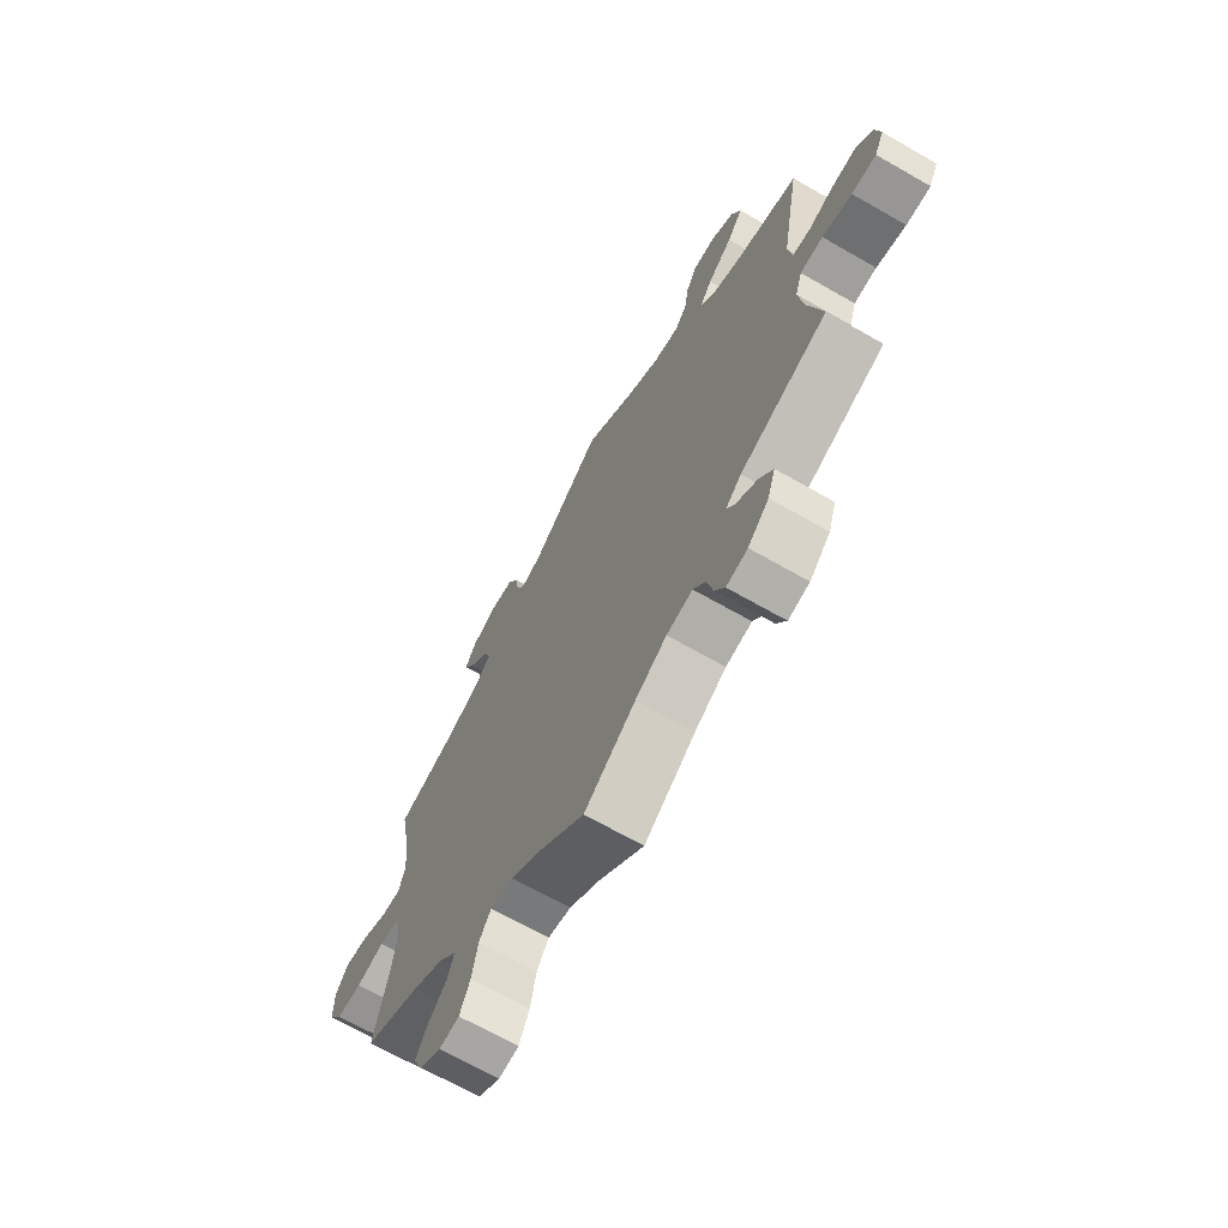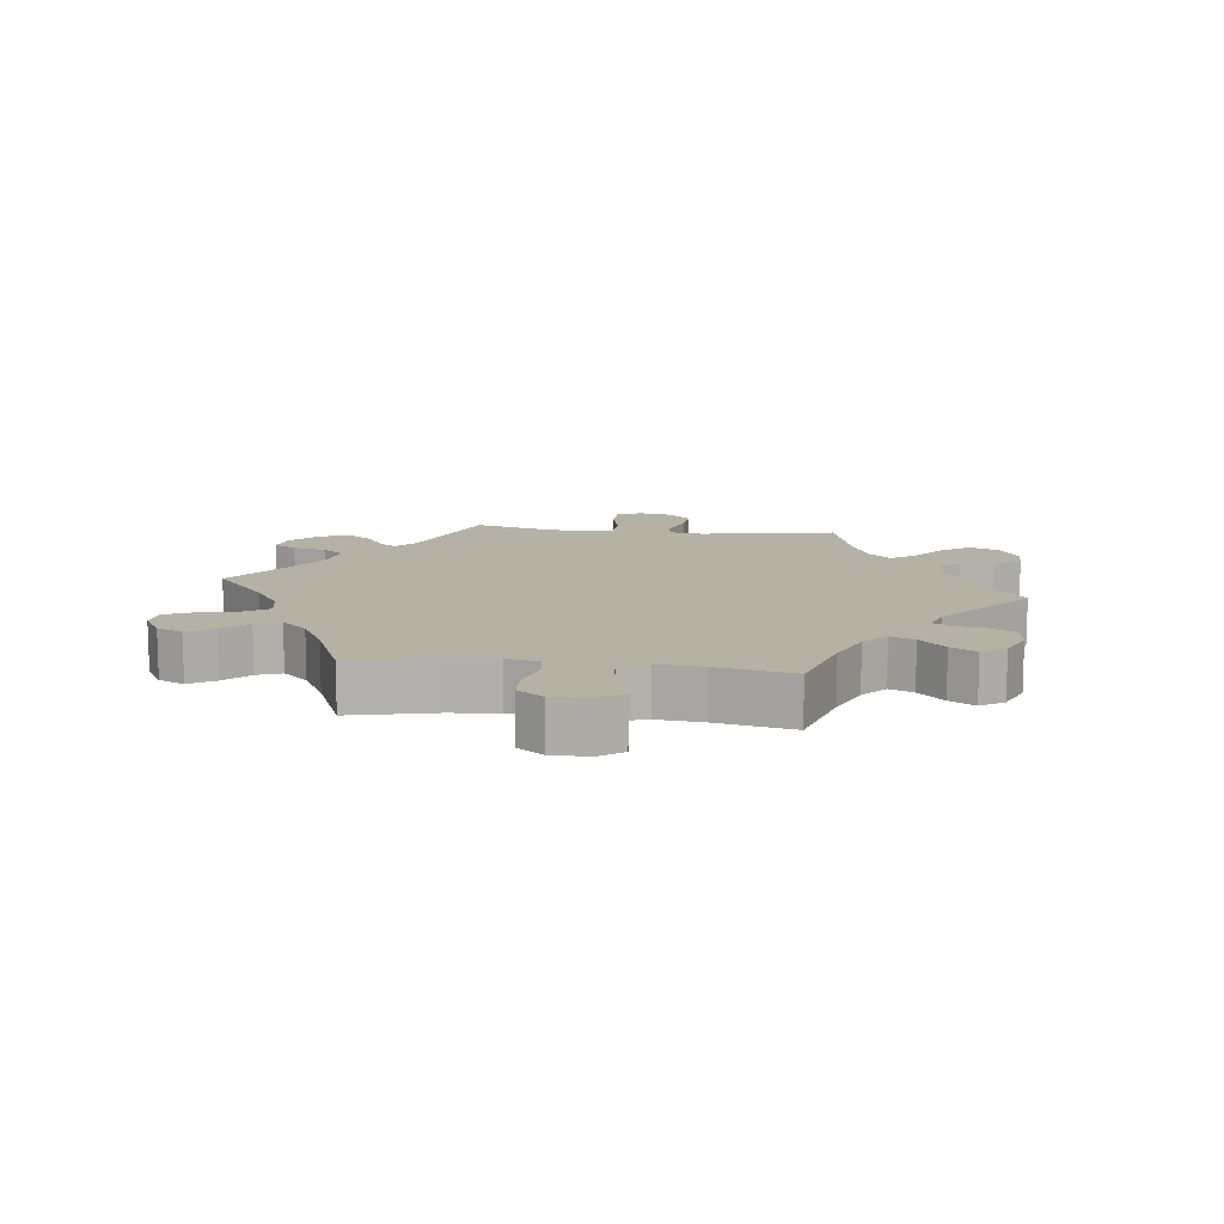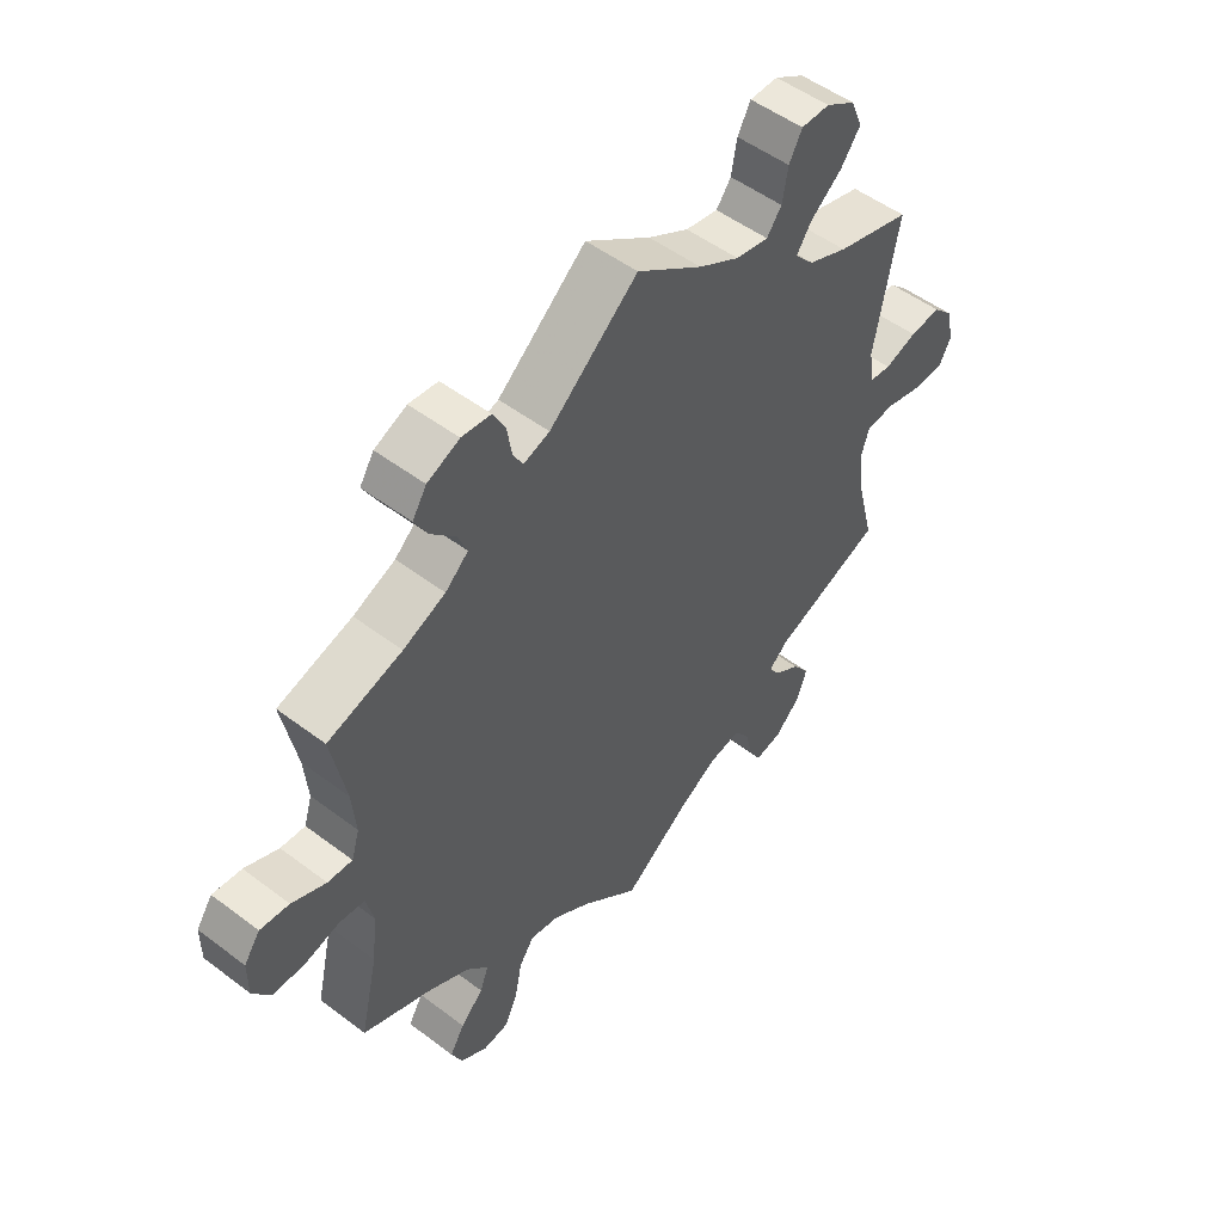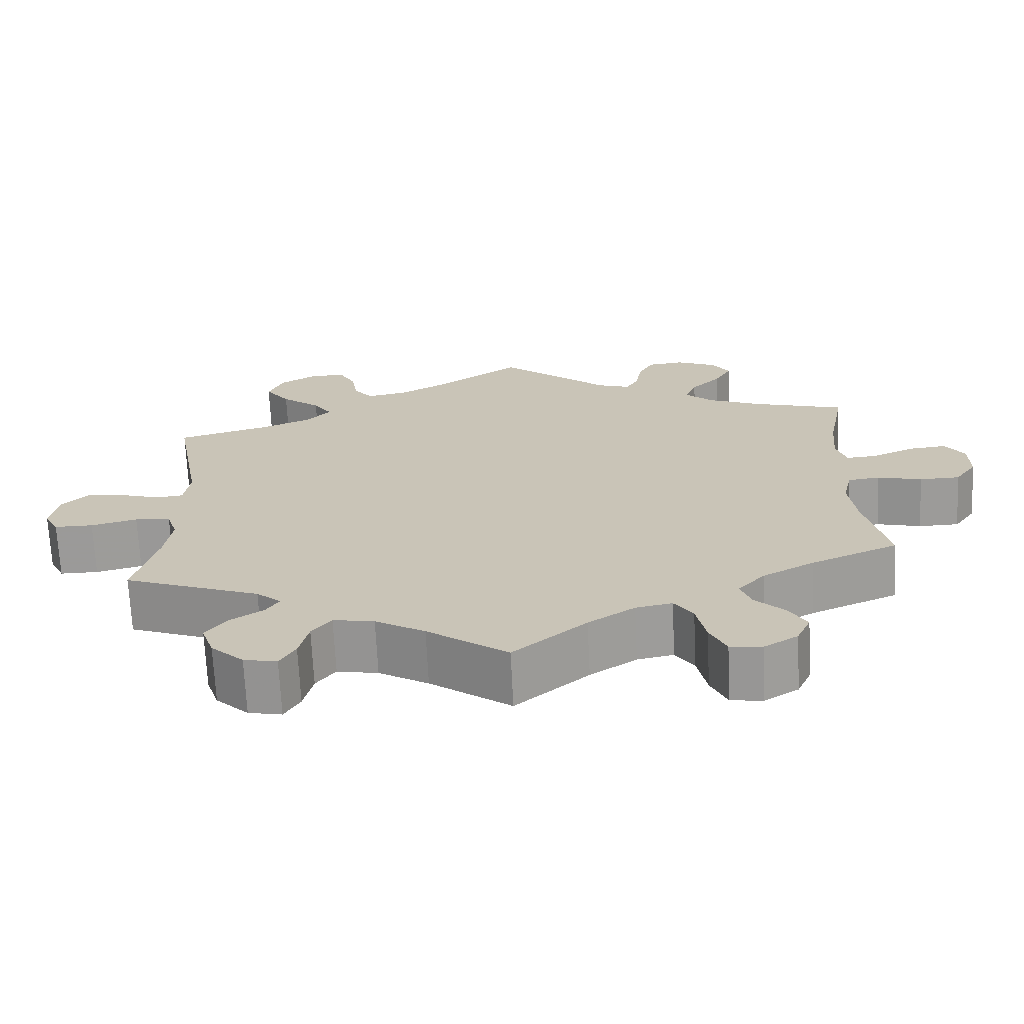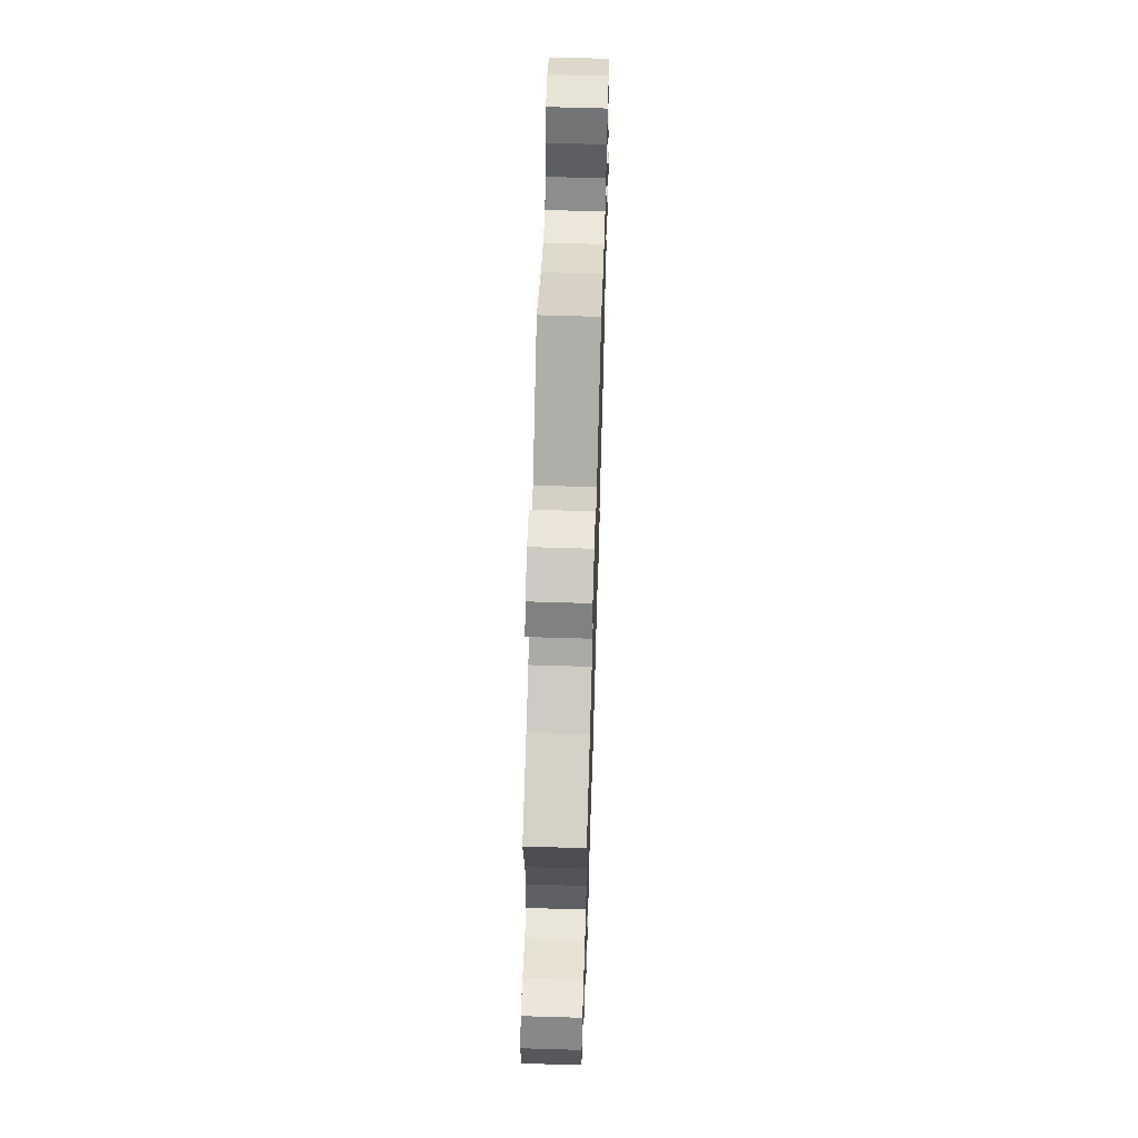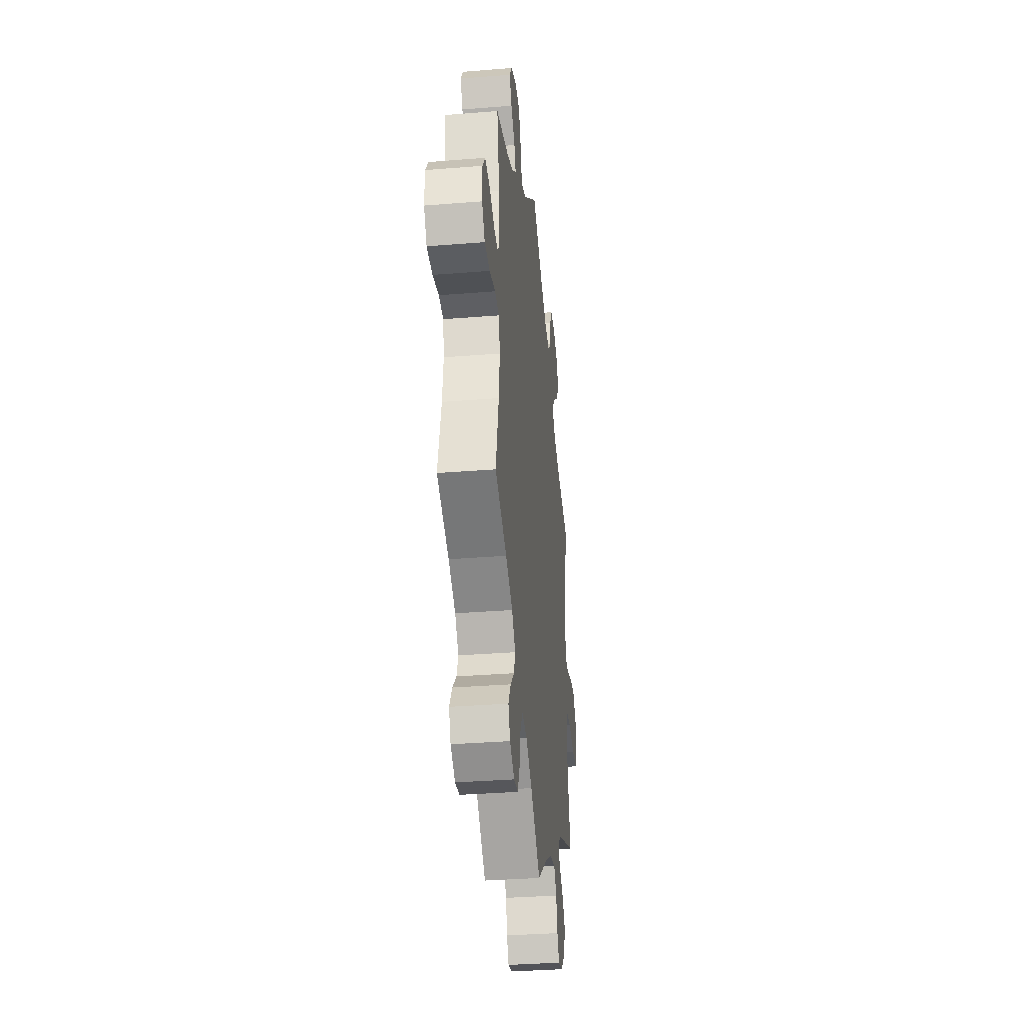
<metadata>
{"format":"obj","ext":"obj","renderer":"f3d","projection":"perspective","resolution":1024,"background":"white","views":[{"elev":-67.8,"azim":60.2,"up":"+Z"},{"elev":11.8,"azim":-82.9,"up":"+Y"},{"elev":51.4,"azim":-50.6,"up":"+Z"},{"elev":-69.5,"azim":-177.2,"up":"+Z"},{"elev":62.1,"azim":-88.2,"up":"+Z"},{"elev":-34.4,"azim":-83.8,"up":"+Z"}]}
</metadata>
<code>
v 0.106 0.07 0.504
v 0.172 0.07 0.467
v 0.225 0.07 0.457
v 0.249 0.07 0.489
v 0.258 0.07 0.541
v 0.279 0.07 0.58
v 0.325 0.07 0.58
v 0.373 0.07 0.551
v 0.392 0.07 0.506
v 0.36 0.07 0.462
v 0.309 0.07 0.421
v 0.285 0.07 0.385
v 0.316 0.07 0.351
v 0.38 0.07 0.324
v 0.501 0.07 0.29
v 0.463 0.07 0.082
v 0.471 0.07 0.029
v 0.506 0.07 0.025
v 0.558 0.07 0.042
v 0.608 0.07 0.047
v 0.642 0.07 0.013
v 0.652 0.07 -0.04
v 0.633 0.07 -0.077
v 0.583 0.07 -0.077
v 0.523 0.07 -0.062
v 0.477 0.07 -0.065
v 0.463 0.07 -0.109
v 0.472 0.07 -0.176
v 0.501 0.07 -0.289
v 0.324 0.07 -0.357
v 0.292 0.07 -0.385
v 0.309 0.07 -0.411
v 0.352 0.07 -0.44
v 0.379 0.07 -0.477
v 0.363 0.07 -0.524
v 0.321 0.07 -0.564
v 0.278 0.07 -0.573
v 0.258 0.07 -0.538
v 0.246 0.07 -0.487
v 0.221 0.07 -0.454
v 0.168 0.07 -0.464
v 0.104 0.07 -0.502
v 0 0.07 -0.578
v -0.094 0.07 -0.498
v -0.154 0.07 -0.458
v -0.201 0.07 -0.449
v -0.225 0.07 -0.485
v -0.237 0.07 -0.544
v -0.258 0.07 -0.589
v -0.299 0.07 -0.594
v -0.343 0.07 -0.567
v -0.361 0.07 -0.527
v -0.337 0.07 -0.487
v -0.3 0.07 -0.45
v -0.286 0.07 -0.412
v -0.321 0.07 -0.373
v -0.387 0.07 -0.337
v -0.5 0.07 -0.289
v -0.471 0.07 -0.162
v -0.462 0.07 -0.086
v -0.474 0.07 -0.035
v -0.515 0.07 -0.03
v -0.572 0.07 -0.045
v -0.624 0.07 -0.044
v -0.652 0.07 -0.004
v -0.652 0.07 0.053
v -0.626 0.07 0.09
v -0.579 0.07 0.085
v -0.524 0.07 0.061
v -0.484 0.07 0.058
v -0.471 0.07 0.101
v -0.477 0.07 0.17
v -0.5 0.07 0.289
v -0.38 0.07 0.325
v -0.312 0.07 0.354
v -0.275 0.07 0.387
v -0.29 0.07 0.424
v -0.329 0.07 0.463
v -0.351 0.07 0.502
v -0.328 0.07 0.538
v -0.276 0.07 0.561
v -0.229 0.07 0.556
v -0.209 0.07 0.518
v -0.201 0.07 0.47
v -0.185 0.07 0.443
v -0.143 0.07 0.457
v 0 0.07 0.578
v 0.106 0 0.504
v 0.172 0 0.467
v 0.225 0 0.457
v 0.249 0 0.489
v 0.258 0 0.541
v 0.279 0 0.58
v 0.325 0 0.58
v 0.373 0 0.551
v 0.392 0 0.506
v 0.36 0 0.462
v 0.309 0 0.421
v 0.285 0 0.385
v 0.316 0 0.351
v 0.38 0 0.324
v 0.501 0 0.29
v 0.463 0 0.082
v 0.471 0 0.029
v 0.506 0 0.025
v 0.558 0 0.042
v 0.608 0 0.047
v 0.642 0 0.013
v 0.652 0 -0.04
v 0.633 0 -0.077
v 0.583 0 -0.077
v 0.523 0 -0.062
v 0.477 0 -0.065
v 0.463 0 -0.109
v 0.472 0 -0.176
v 0.501 0 -0.289
v 0.324 0 -0.357
v 0.292 0 -0.385
v 0.309 0 -0.411
v 0.352 0 -0.44
v 0.379 0 -0.477
v 0.363 0 -0.524
v 0.321 0 -0.564
v 0.278 0 -0.573
v 0.258 0 -0.538
v 0.246 0 -0.487
v 0.221 0 -0.454
v 0.168 0 -0.464
v 0.104 0 -0.502
v 0 0 -0.578
v -0.094 0 -0.498
v -0.154 0 -0.458
v -0.201 0 -0.449
v -0.225 0 -0.485
v -0.237 0 -0.544
v -0.258 0 -0.589
v -0.299 0 -0.594
v -0.343 0 -0.567
v -0.361 0 -0.527
v -0.337 0 -0.487
v -0.3 0 -0.45
v -0.286 0 -0.412
v -0.321 0 -0.373
v -0.387 0 -0.337
v -0.5 0 -0.289
v -0.471 0 -0.162
v -0.462 0 -0.086
v -0.474 0 -0.035
v -0.515 0 -0.03
v -0.572 0 -0.045
v -0.624 0 -0.044
v -0.652 0 -0.004
v -0.652 0 0.053
v -0.626 0 0.09
v -0.579 0 0.085
v -0.524 0 0.061
v -0.484 0 0.058
v -0.471 0 0.101
v -0.477 0 0.17
v -0.5 0 0.289
v -0.38 0 0.325
v -0.312 0 0.354
v -0.275 0 0.387
v -0.29 0 0.424
v -0.329 0 0.463
v -0.351 0 0.502
v -0.328 0 0.538
v -0.276 0 0.561
v -0.229 0 0.556
v -0.209 0 0.518
v -0.201 0 0.47
v -0.185 0 0.443
v -0.143 0 0.457
v 0 0 0.578
f 86 87 1
f 85 86 1 2
f 81 82 83 84
f 81 84 85
f 80 81 85
f 77 78 79 80
f 76 77 80 85
f 75 76 85 2
f 72 73 74
f 71 72 74 75
f 70 71 75 2
f 66 67 68 69
f 66 69 70
f 65 66 70
f 62 63 64 65
f 61 62 65 70
f 60 61 70 2
f 57 58 59
f 56 57 59 60
f 55 56 60 2
f 51 52 53 54
f 47 48 49 50
f 46 47 50 51
f 42 43 44
f 41 42 44 45
f 40 41 45 46
f 36 37 38 39
f 36 39 40
f 35 36 40
f 32 33 34 35
f 31 32 35 40
f 28 29 30
f 27 28 30 31
f 26 27 31 40
f 22 23 24 25
f 22 25 26
f 21 22 26
f 18 19 20 21
f 18 21 26
f 17 18 26 40
f 14 15 16
f 13 14 16 17
f 12 13 17 40
f 8 9 10 11
f 8 11 12
f 7 8 12
f 4 5 6 7
f 3 4 7 12
f 46 51 54 55
f 12 40 46 55
f 2 3 12 55
f 88 174 173
f 89 88 173 172
f 171 170 169 168
f 172 171 168
f 172 168 167
f 167 166 165 164
f 172 167 164 163
f 89 172 163 162
f 161 160 159
f 162 161 159 158
f 89 162 158 157
f 156 155 154 153
f 157 156 153
f 157 153 152
f 152 151 150 149
f 157 152 149 148
f 89 157 148 147
f 146 145 144
f 147 146 144 143
f 89 147 143 142
f 141 140 139 138
f 137 136 135 134
f 138 137 134 133
f 131 130 129
f 132 131 129 128
f 133 132 128 127
f 126 125 124 123
f 127 126 123
f 127 123 122
f 122 121 120 119
f 127 122 119 118
f 117 116 115
f 118 117 115 114
f 127 118 114 113
f 112 111 110 109
f 113 112 109
f 113 109 108
f 108 107 106 105
f 113 108 105
f 127 113 105 104
f 103 102 101
f 104 103 101 100
f 127 104 100 99
f 98 97 96 95
f 99 98 95
f 99 95 94
f 94 93 92 91
f 99 94 91 90
f 142 141 138 133
f 142 133 127 99
f 142 99 90 89
f 1 88 89 2
f 2 89 90 3
f 3 90 91 4
f 4 91 92 5
f 5 92 93 6
f 6 93 94 7
f 7 94 95 8
f 8 95 96 9
f 9 96 97 10
f 10 97 98 11
f 11 98 99 12
f 12 99 100 13
f 13 100 101 14
f 14 101 102 15
f 15 102 103 16
f 16 103 104 17
f 17 104 105 18
f 18 105 106 19
f 19 106 107 20
f 20 107 108 21
f 21 108 109 22
f 22 109 110 23
f 23 110 111 24
f 24 111 112 25
f 25 112 113 26
f 26 113 114 27
f 27 114 115 28
f 28 115 116 29
f 29 116 117 30
f 30 117 118 31
f 31 118 119 32
f 32 119 120 33
f 33 120 121 34
f 34 121 122 35
f 35 122 123 36
f 36 123 124 37
f 37 124 125 38
f 38 125 126 39
f 39 126 127 40
f 40 127 128 41
f 41 128 129 42
f 42 129 130 43
f 43 130 131 44
f 44 131 132 45
f 45 132 133 46
f 46 133 134 47
f 47 134 135 48
f 48 135 136 49
f 49 136 137 50
f 50 137 138 51
f 51 138 139 52
f 52 139 140 53
f 53 140 141 54
f 54 141 142 55
f 55 142 143 56
f 56 143 144 57
f 57 144 145 58
f 58 145 146 59
f 59 146 147 60
f 60 147 148 61
f 61 148 149 62
f 62 149 150 63
f 63 150 151 64
f 64 151 152 65
f 65 152 153 66
f 66 153 154 67
f 67 154 155 68
f 68 155 156 69
f 69 156 157 70
f 70 157 158 71
f 71 158 159 72
f 72 159 160 73
f 73 160 161 74
f 74 161 162 75
f 75 162 163 76
f 76 163 164 77
f 77 164 165 78
f 78 165 166 79
f 79 166 167 80
f 80 167 168 81
f 81 168 169 82
f 82 169 170 83
f 83 170 171 84
f 84 171 172 85
f 85 172 173 86
f 86 173 174 87
f 87 174 88 1

</code>
